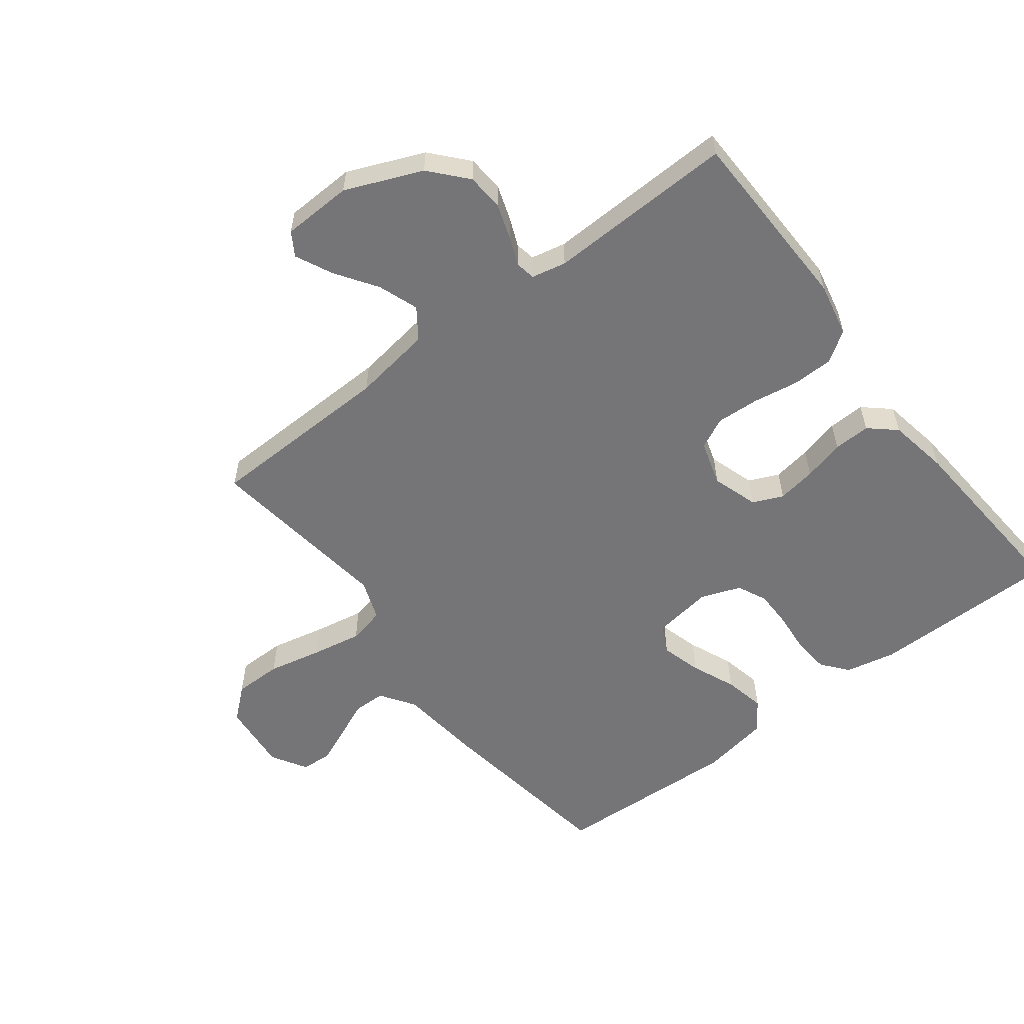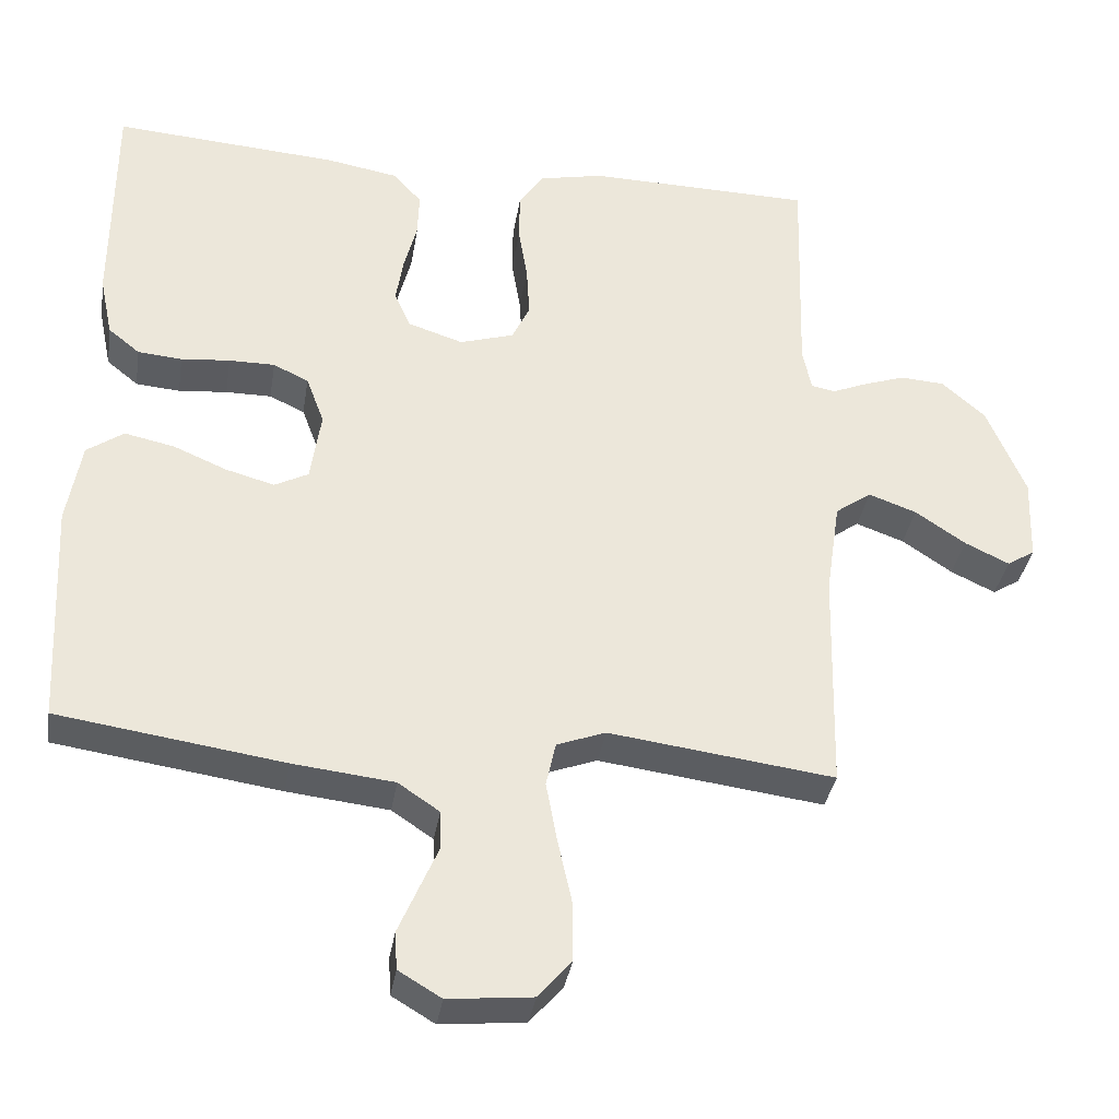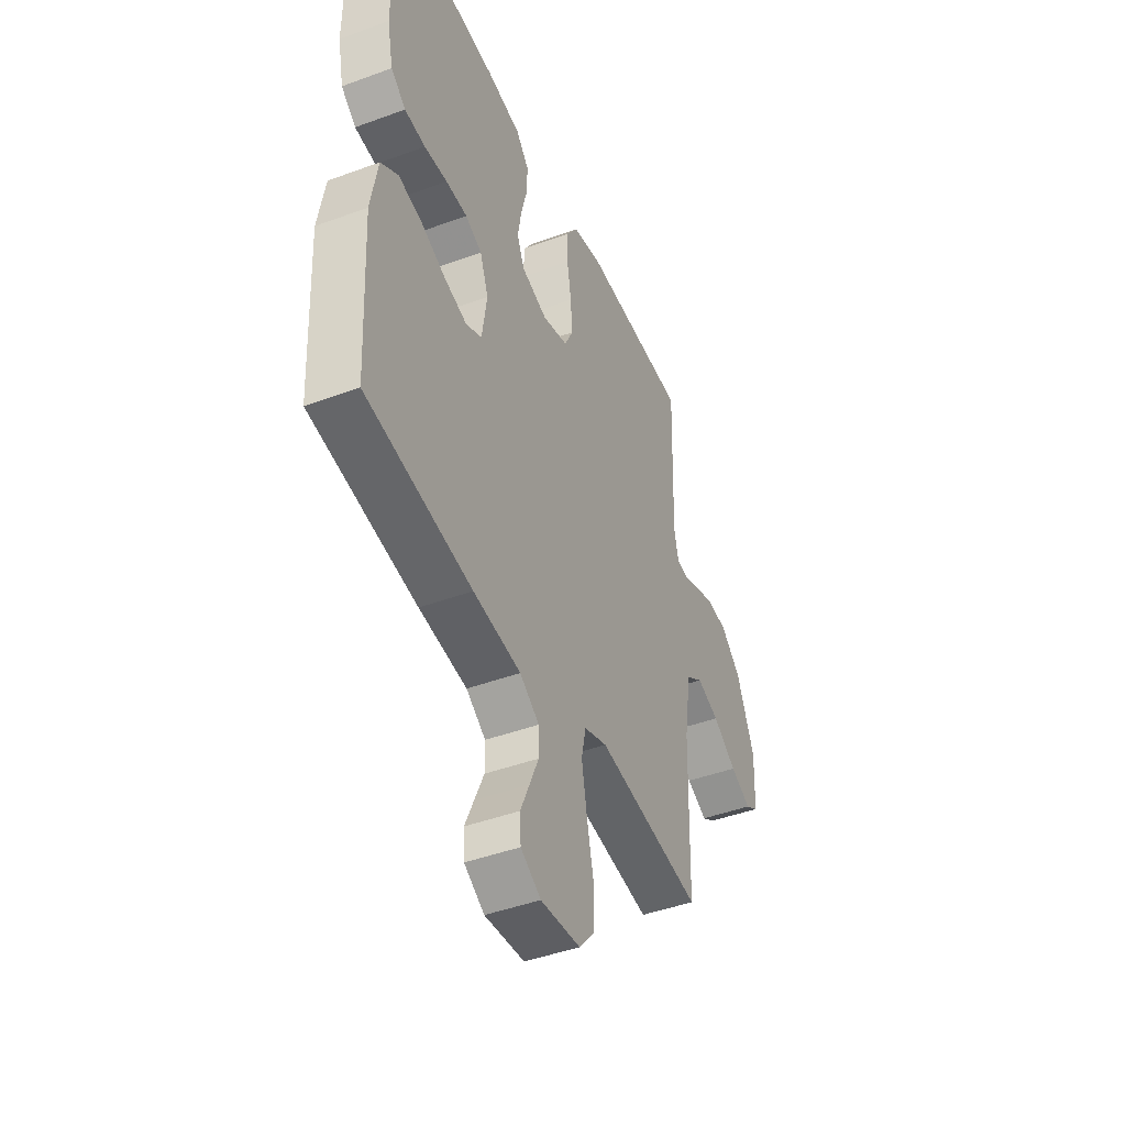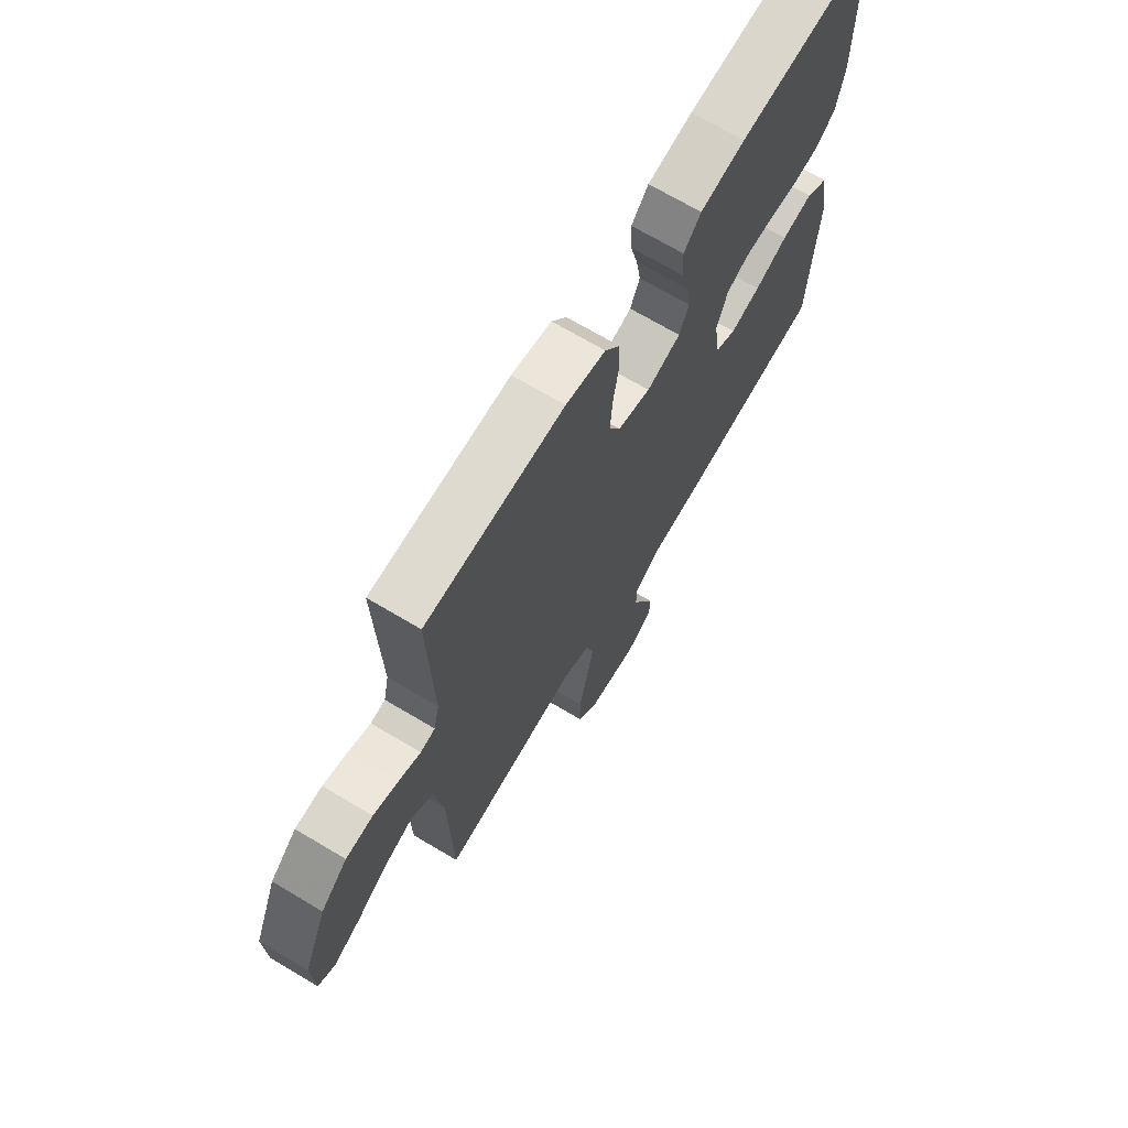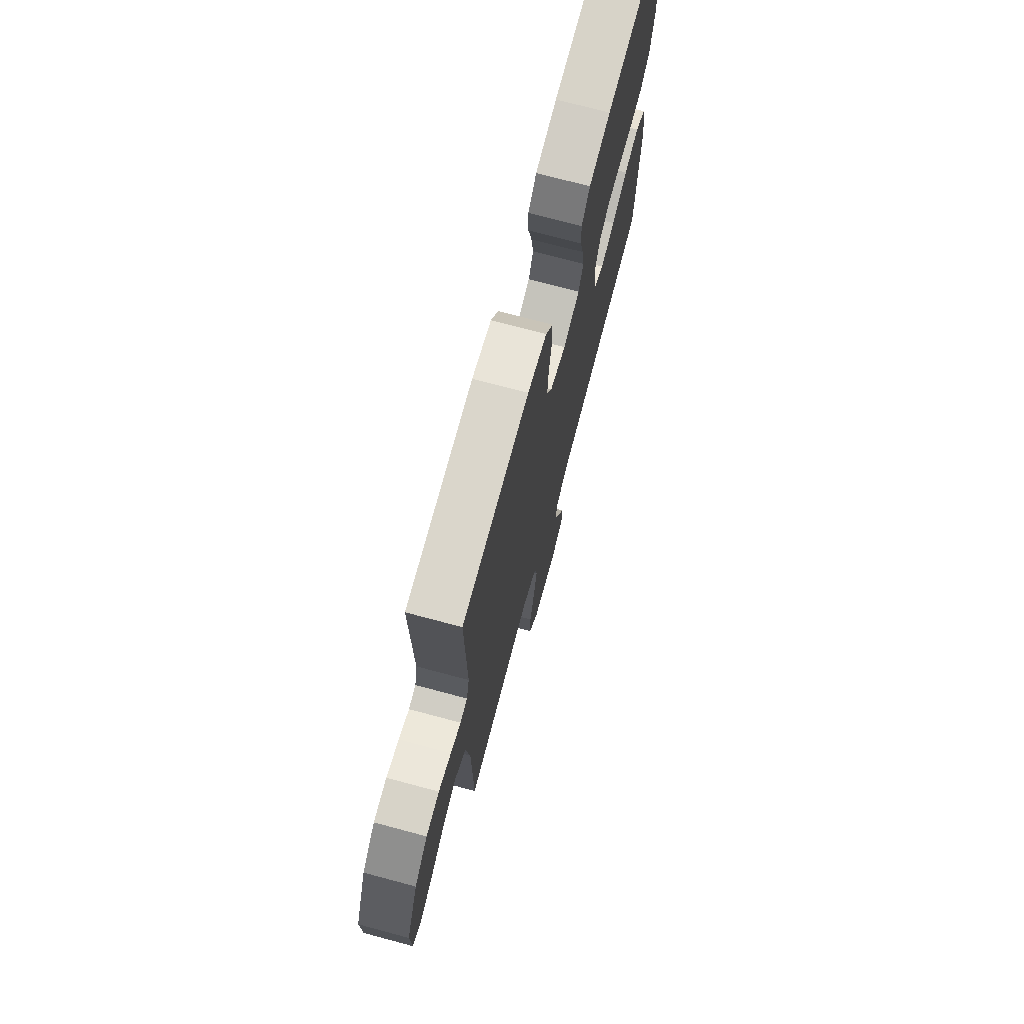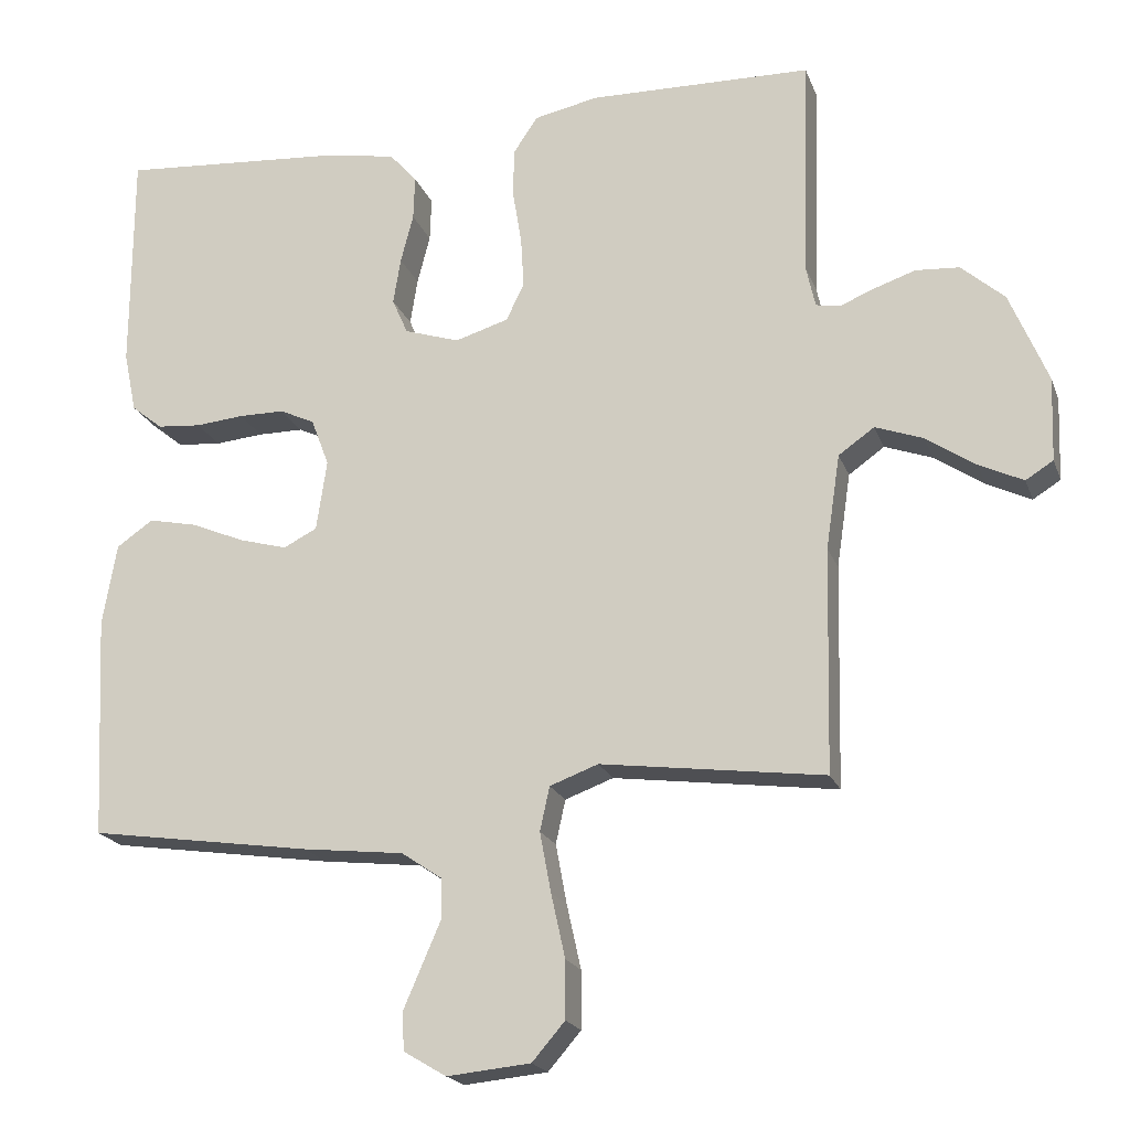
<metadata>
{"format":"obj","ext":"obj","renderer":"f3d","projection":"perspective","resolution":1024,"background":"white","views":[{"elev":-56.6,"azim":-52.5,"up":"+Y"},{"elev":-35.2,"azim":171.0,"up":"+Z"},{"elev":-44.6,"azim":113.2,"up":"+Z"},{"elev":69.7,"azim":-59.2,"up":"+Z"},{"elev":72.6,"azim":-75.0,"up":"+Z"},{"elev":-19.9,"azim":-163.2,"up":"+Z"}]}
</metadata>
<code>
v -0.5 0.07 -0.5
v -0.507 0.07 -0.2
v -0.526 0.07 -0.073
v -0.574 0.07 -0.039
v -0.638 0.07 -0.062
v -0.705 0.07 -0.107
v -0.764 0.07 -0.135
v -0.801 0.07 -0.112
v -0.805 0.07 0
v -0.754 0.07 0.122
v -0.696 0.07 0.173
v -0.637 0.07 0.177
v -0.581 0.07 0.158
v -0.535 0.07 0.139
v -0.503 0.07 0.145
v -0.491 0.07 0.2
v -0.5 0.07 0.5
v -0.2 0.07 0.506
v -0.114 0.07 0.488
v -0.081 0.07 0.439
v -0.08 0.07 0.373
v -0.092 0.07 0.3
v -0.096 0.07 0.232
v -0.072 0.07 0.182
v 0 0.07 0.16
v 0.074 0.07 0.184
v 0.095 0.07 0.232
v 0.085 0.07 0.294
v 0.068 0.07 0.36
v 0.066 0.07 0.419
v 0.103 0.07 0.461
v 0.2 0.07 0.478
v 0.5 0.07 0.5
v 0.501 0.07 0.2
v 0.484 0.07 0.119
v 0.442 0.07 0.085
v 0.383 0.07 0.08
v 0.318 0.07 0.086
v 0.257 0.07 0.086
v 0.21 0.07 0.064
v 0.186 0.07 0
v 0.2 0.07 -0.095
v 0.245 0.07 -0.118
v 0.31 0.07 -0.1
v 0.381 0.07 -0.07
v 0.447 0.07 -0.056
v 0.496 0.07 -0.09
v 0.515 0.07 -0.2
v 0.5 0.07 -0.5
v 0.2 0.07 -0.544
v 0.065 0.07 -0.559
v 0.01 0.07 -0.596
v 0.009 0.07 -0.648
v 0.035 0.07 -0.708
v 0.06 0.07 -0.766
v 0.057 0.07 -0.816
v 0 0.07 -0.85
v -0.112 0.07 -0.839
v -0.156 0.07 -0.788
v -0.156 0.07 -0.711
v -0.137 0.07 -0.625
v -0.122 0.07 -0.544
v -0.135 0.07 -0.485
v -0.2 0.07 -0.461
v -0.5 0 -0.5
v -0.507 0 -0.2
v -0.526 0 -0.073
v -0.574 0 -0.039
v -0.638 0 -0.062
v -0.705 0 -0.107
v -0.764 0 -0.135
v -0.801 0 -0.112
v -0.805 0 0
v -0.754 0 0.122
v -0.696 0 0.173
v -0.637 0 0.177
v -0.581 0 0.158
v -0.535 0 0.139
v -0.503 0 0.145
v -0.491 0 0.2
v -0.5 0 0.5
v -0.2 0 0.506
v -0.114 0 0.488
v -0.081 0 0.439
v -0.08 0 0.373
v -0.092 0 0.3
v -0.096 0 0.232
v -0.072 0 0.182
v 0 0 0.16
v 0.074 0 0.184
v 0.095 0 0.232
v 0.085 0 0.294
v 0.068 0 0.36
v 0.066 0 0.419
v 0.103 0 0.461
v 0.2 0 0.478
v 0.5 0 0.5
v 0.501 0 0.2
v 0.484 0 0.119
v 0.442 0 0.085
v 0.383 0 0.08
v 0.318 0 0.086
v 0.257 0 0.086
v 0.21 0 0.064
v 0.186 0 0
v 0.2 0 -0.095
v 0.245 0 -0.118
v 0.31 0 -0.1
v 0.381 0 -0.07
v 0.447 0 -0.056
v 0.496 0 -0.09
v 0.515 0 -0.2
v 0.5 0 -0.5
v 0.2 0 -0.544
v 0.065 0 -0.559
v 0.01 0 -0.596
v 0.009 0 -0.648
v 0.035 0 -0.708
v 0.06 0 -0.766
v 0.057 0 -0.816
v 0 0 -0.85
v -0.112 0 -0.839
v -0.156 0 -0.788
v -0.156 0 -0.711
v -0.137 0 -0.625
v -0.122 0 -0.544
v -0.135 0 -0.485
v -0.2 0 -0.461
f 58 59 60 61
f 58 61 62
f 57 58 62
f 56 57 62 63
f 53 54 55 56
f 48 49 50 51
f 48 51 52
f 47 48 52
f 44 45 46 47
f 43 44 47 52
f 42 43 52
f 41 42 52
f 35 36 37 38
f 35 38 39
f 34 35 39
f 33 34 39
f 32 33 39 40
f 28 29 30 31
f 27 28 31 32
f 19 20 21 22
f 19 22 23
f 16 17 18 19
f 15 16 19 23
f 11 12 13 14
f 9 10 11 14
f 9 14 15
f 5 6 7 8
f 4 5 8 9
f 64 1 2
f 63 64 2 3
f 53 56 63
f 52 53 63
f 41 52 63 3
f 27 32 40 41
f 26 27 41
f 25 26 41 3
f 9 15 23 24
f 4 9 24 25
f 3 4 25
f 125 124 123 122
f 126 125 122
f 126 122 121
f 127 126 121 120
f 120 119 118 117
f 115 114 113 112
f 116 115 112
f 116 112 111
f 111 110 109 108
f 116 111 108 107
f 116 107 106
f 116 106 105
f 102 101 100 99
f 103 102 99
f 103 99 98
f 103 98 97
f 104 103 97 96
f 95 94 93 92
f 96 95 92 91
f 86 85 84 83
f 87 86 83
f 83 82 81 80
f 87 83 80 79
f 78 77 76 75
f 78 75 74 73
f 79 78 73
f 72 71 70 69
f 73 72 69 68
f 66 65 128
f 67 66 128 127
f 127 120 117
f 127 117 116
f 67 127 116 105
f 105 104 96 91
f 105 91 90
f 67 105 90 89
f 88 87 79 73
f 89 88 73 68
f 89 68 67
f 1 65 66 2
f 2 66 67 3
f 3 67 68 4
f 4 68 69 5
f 5 69 70 6
f 6 70 71 7
f 7 71 72 8
f 8 72 73 9
f 9 73 74 10
f 10 74 75 11
f 11 75 76 12
f 12 76 77 13
f 13 77 78 14
f 14 78 79 15
f 15 79 80 16
f 16 80 81 17
f 17 81 82 18
f 18 82 83 19
f 19 83 84 20
f 20 84 85 21
f 21 85 86 22
f 22 86 87 23
f 23 87 88 24
f 24 88 89 25
f 25 89 90 26
f 26 90 91 27
f 27 91 92 28
f 28 92 93 29
f 29 93 94 30
f 30 94 95 31
f 31 95 96 32
f 32 96 97 33
f 33 97 98 34
f 34 98 99 35
f 35 99 100 36
f 36 100 101 37
f 37 101 102 38
f 38 102 103 39
f 39 103 104 40
f 40 104 105 41
f 41 105 106 42
f 42 106 107 43
f 43 107 108 44
f 44 108 109 45
f 45 109 110 46
f 46 110 111 47
f 47 111 112 48
f 48 112 113 49
f 49 113 114 50
f 50 114 115 51
f 51 115 116 52
f 52 116 117 53
f 53 117 118 54
f 54 118 119 55
f 55 119 120 56
f 56 120 121 57
f 57 121 122 58
f 58 122 123 59
f 59 123 124 60
f 60 124 125 61
f 61 125 126 62
f 62 126 127 63
f 63 127 128 64
f 64 128 65 1

</code>
